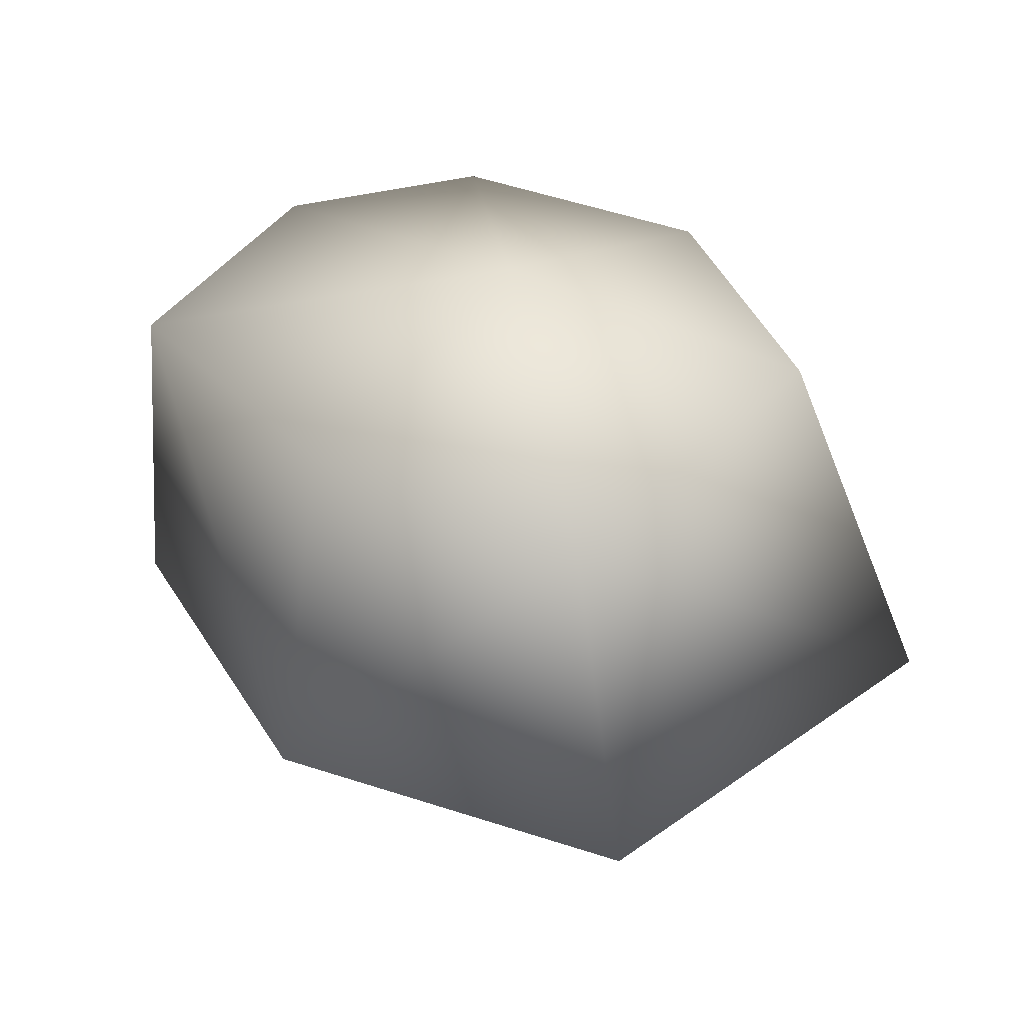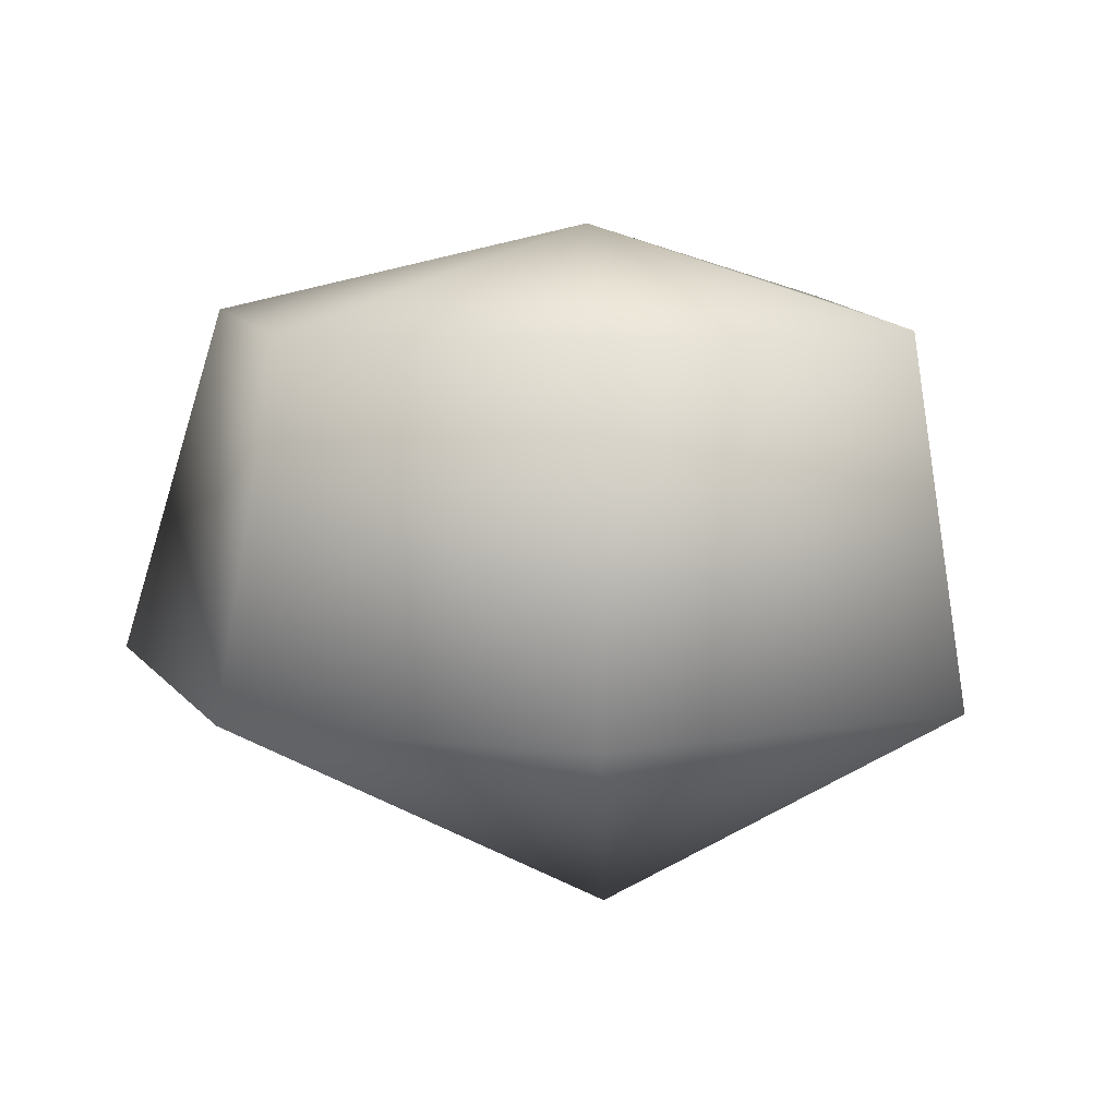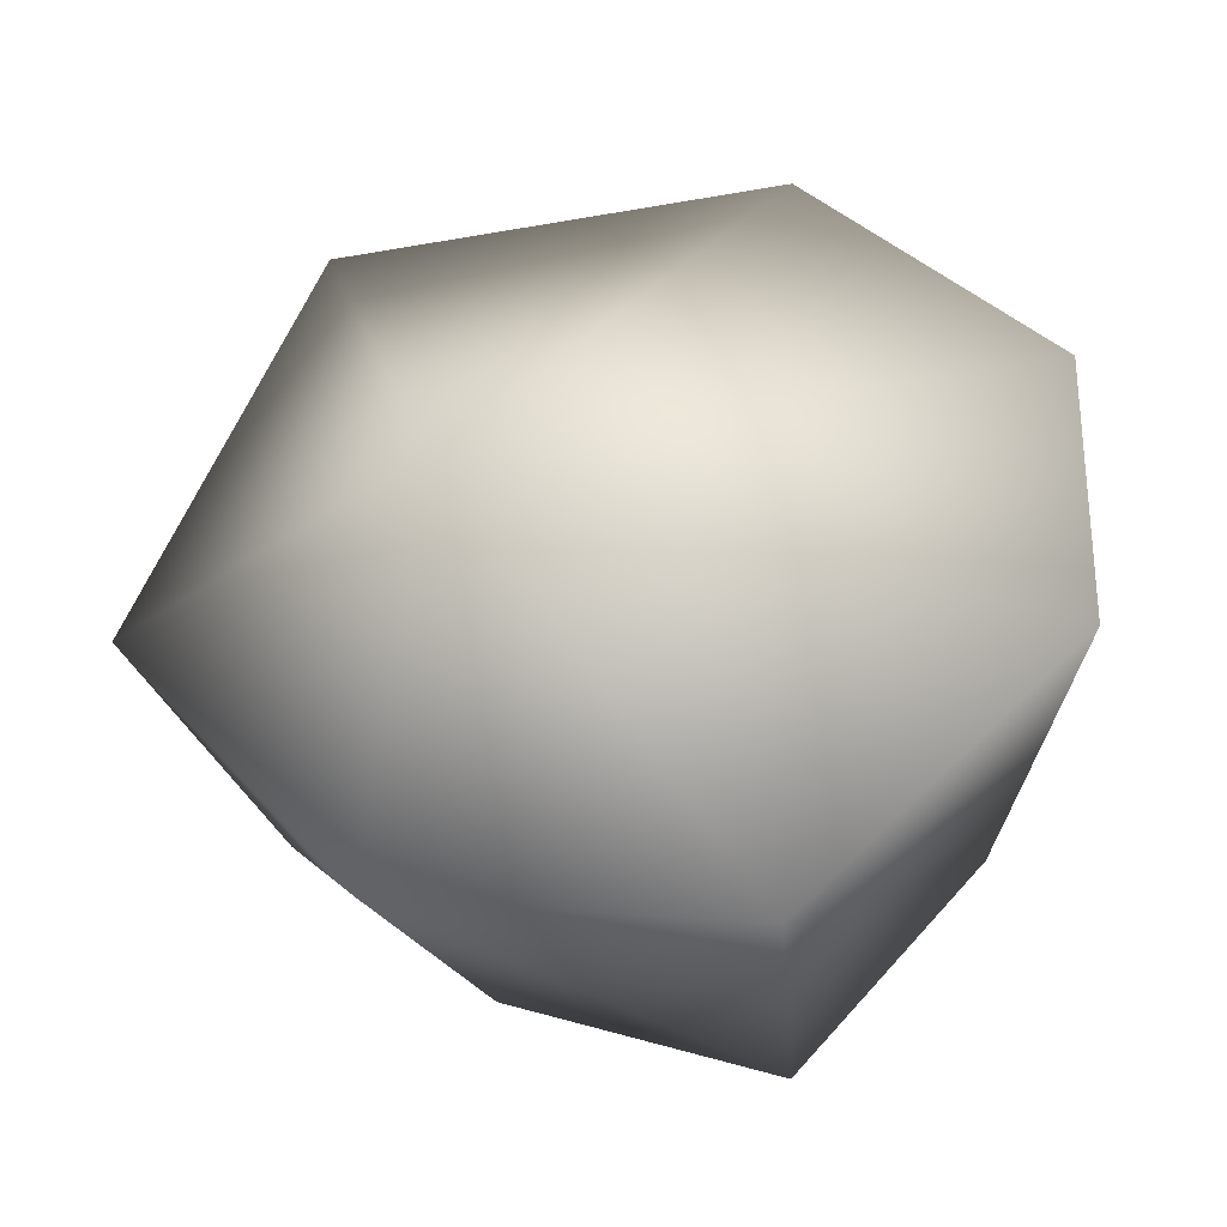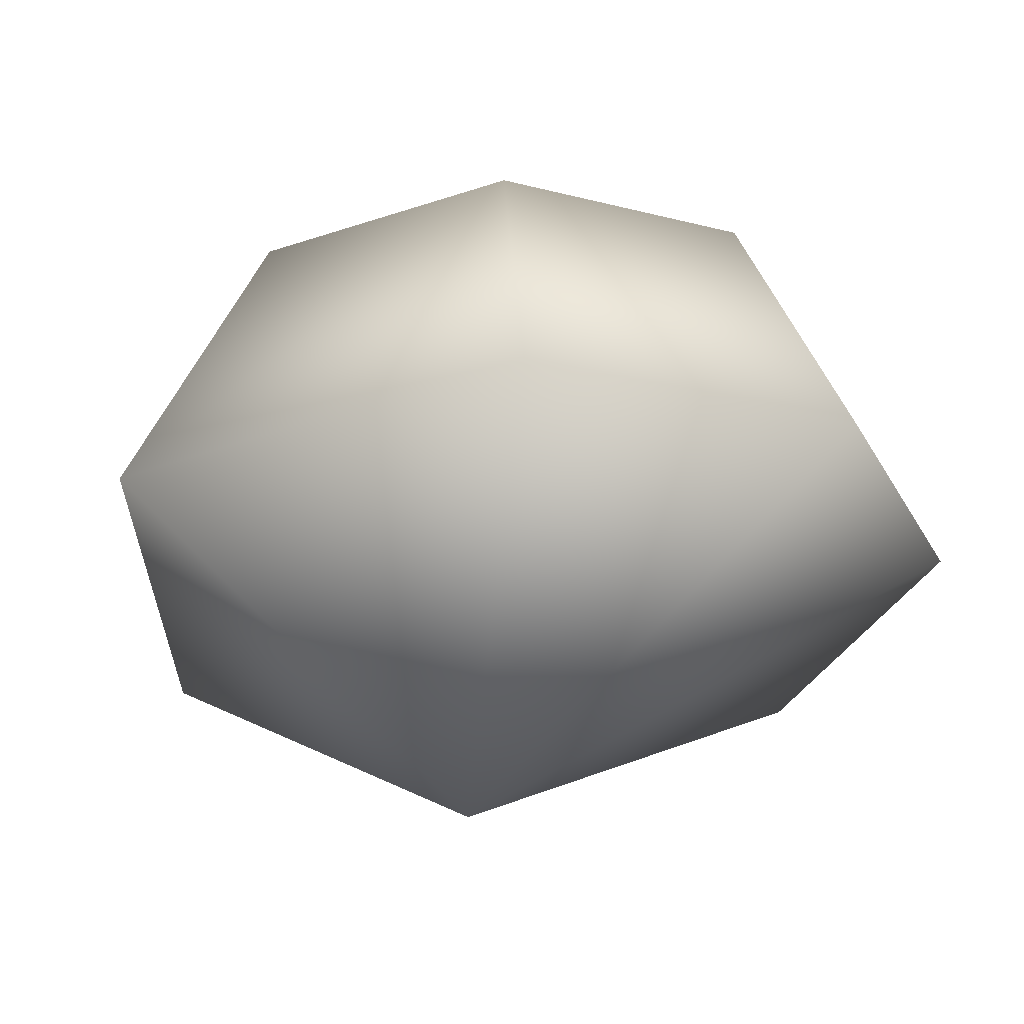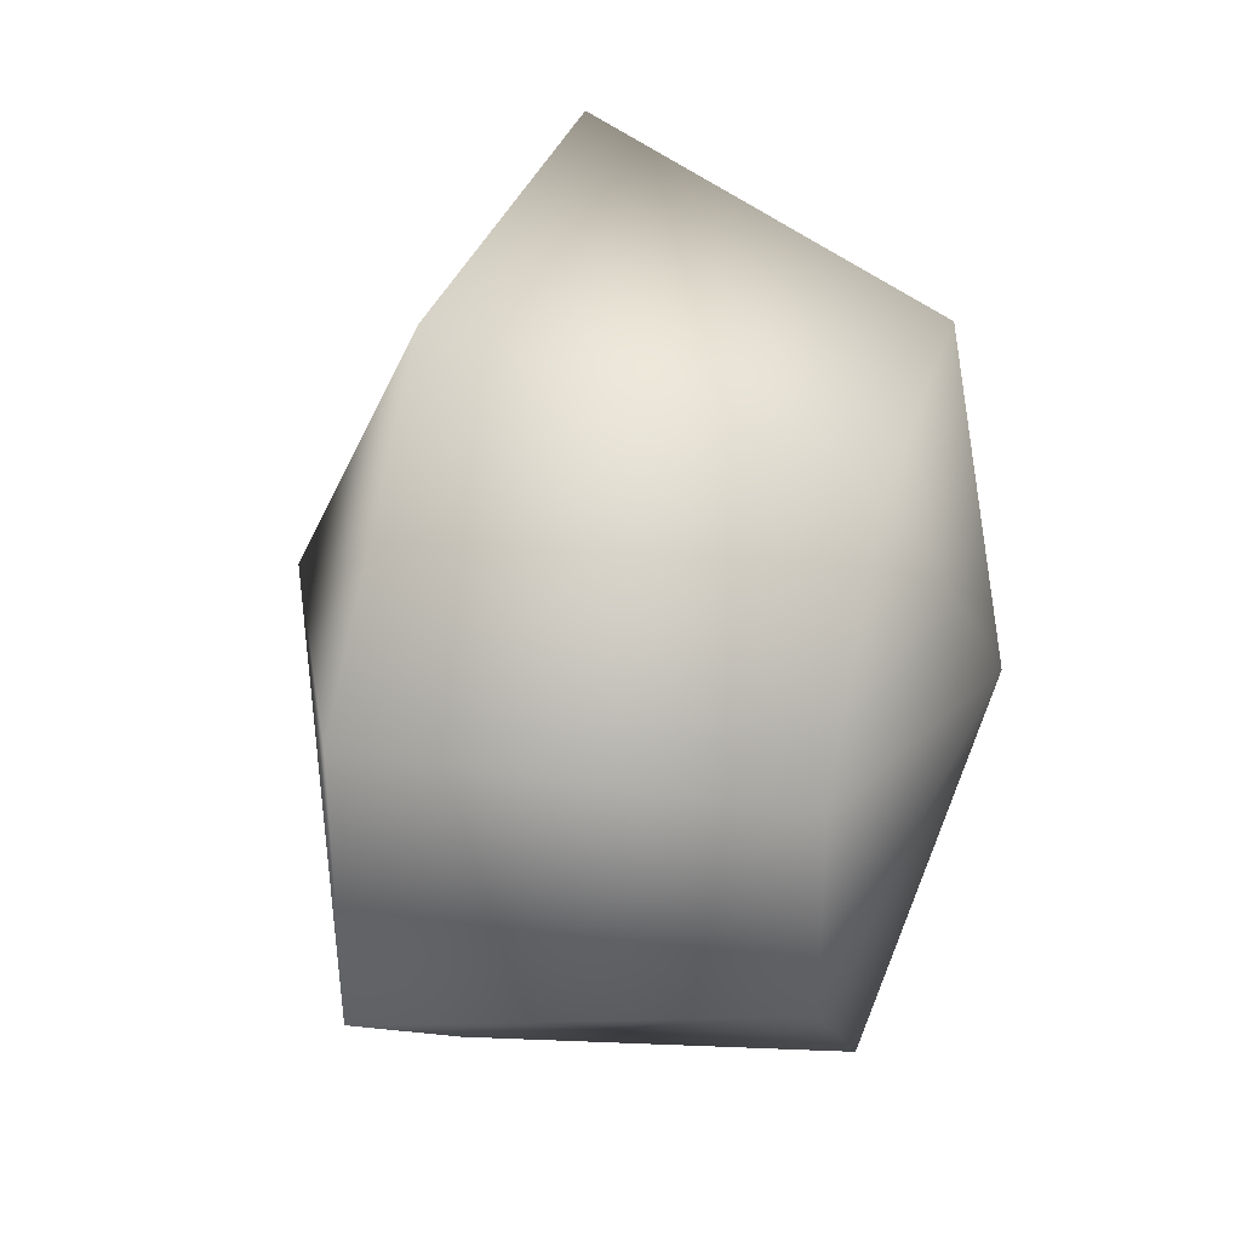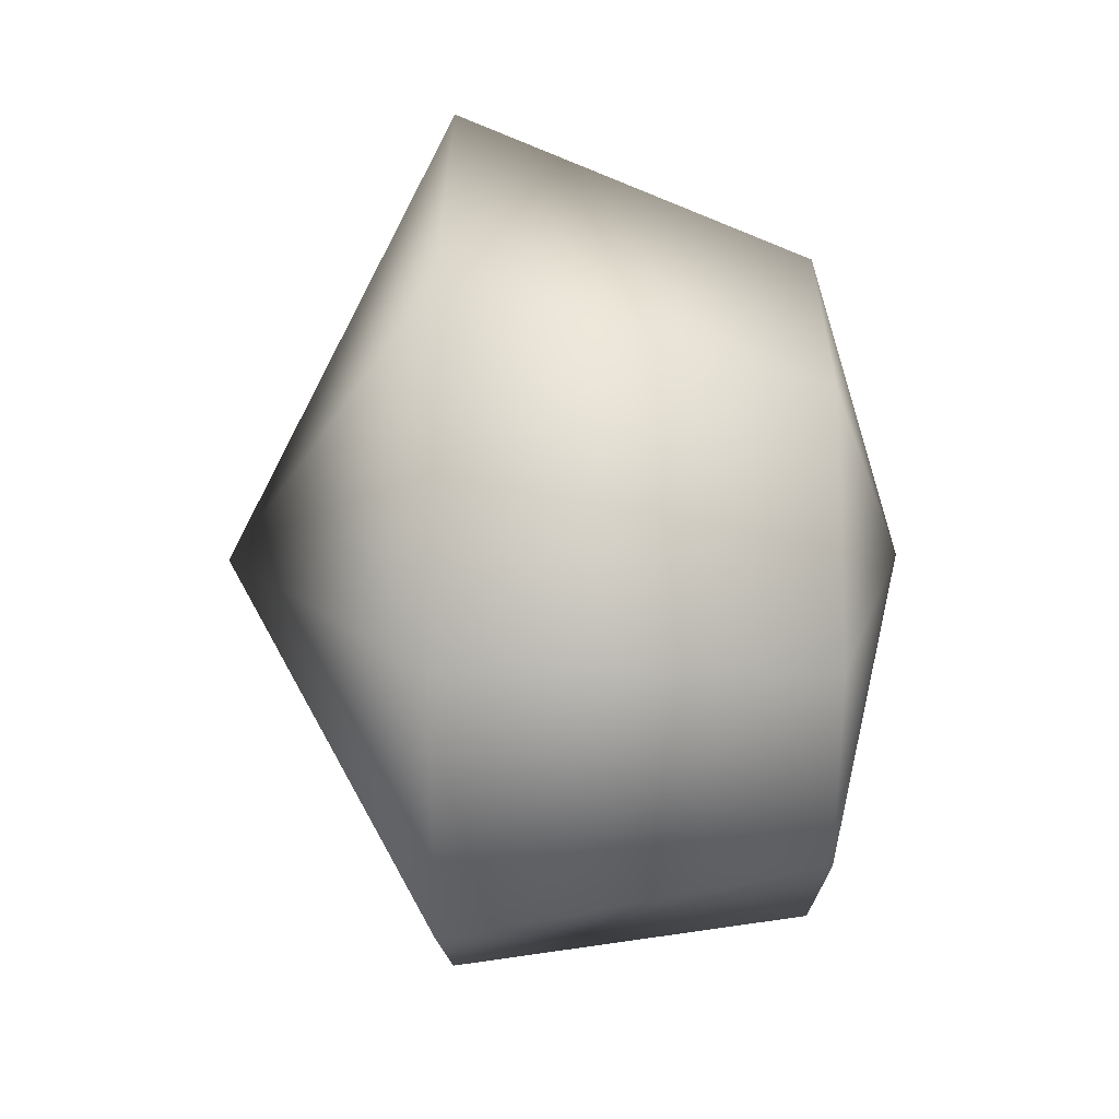
<metadata>
{"format":"obj","ext":"obj","renderer":"f3d","projection":"perspective","resolution":1024,"background":"white","views":[{"elev":37.7,"azim":-107.8,"up":"+Y"},{"elev":10.7,"azim":-153.7,"up":"+Y"},{"elev":-31.6,"azim":13.7,"up":"+Z"},{"elev":-33.3,"azim":26.1,"up":"+Y"},{"elev":32.7,"azim":106.1,"up":"+Z"},{"elev":28.8,"azim":90.2,"up":"+Z"}]}
</metadata>
<code>
g dibris
v 0.2499 0.1687 0.01527
v 0.2476 0.1685 -0.1811
v 0.3803 -0.1685 -0.1604
v -0.06322 0.2485 -0.04382
v 0.3828 -0.1687 0.09623
v -0.09431 -0.386 -0.06819
v 0.1567 -0.1687 0.3224
v 0.07243 0.1687 0.1927
v -0.2662 -0.1685 0.3186
v -0.4386 -0.1684 -0.05823
v -0.3941 0.1684 -0.09027
v -0.1962 0.1685 0.2004
v -0.3941 0.1684 -0.09027
v -0.4386 -0.1684 -0.05823
v -0.2109 -0.1683 -0.3224
v -0.09431 -0.386 -0.06819
v -0.1919 0.1683 -0.2683
v -0.06322 0.2485 -0.04382
v 0.06924 0.1684 -0.3665
v 0.2476 0.1685 -0.1811
v 0.1261 -0.1684 -0.3832
v 0.3803 -0.1685 -0.1604
g dibris_0
f 3 2 1
f 1 2 4
f 1 5 3
f 5 6 3
f 5 1 7
f 7 6 5
f 8 1 4
f 7 1 8
f 9 6 7
f 7 8 9
f 10 6 9
f 10 9 11
f 11 12 4
f 8 4 12
f 8 12 9
f 11 9 12
f 15 14 13
f 15 16 14
f 17 15 13
f 17 13 18
f 17 18 19
f 19 15 17
f 19 18 20
f 21 16 15
f 21 15 19
f 19 20 21
f 22 16 21
f 22 21 20

</code>
